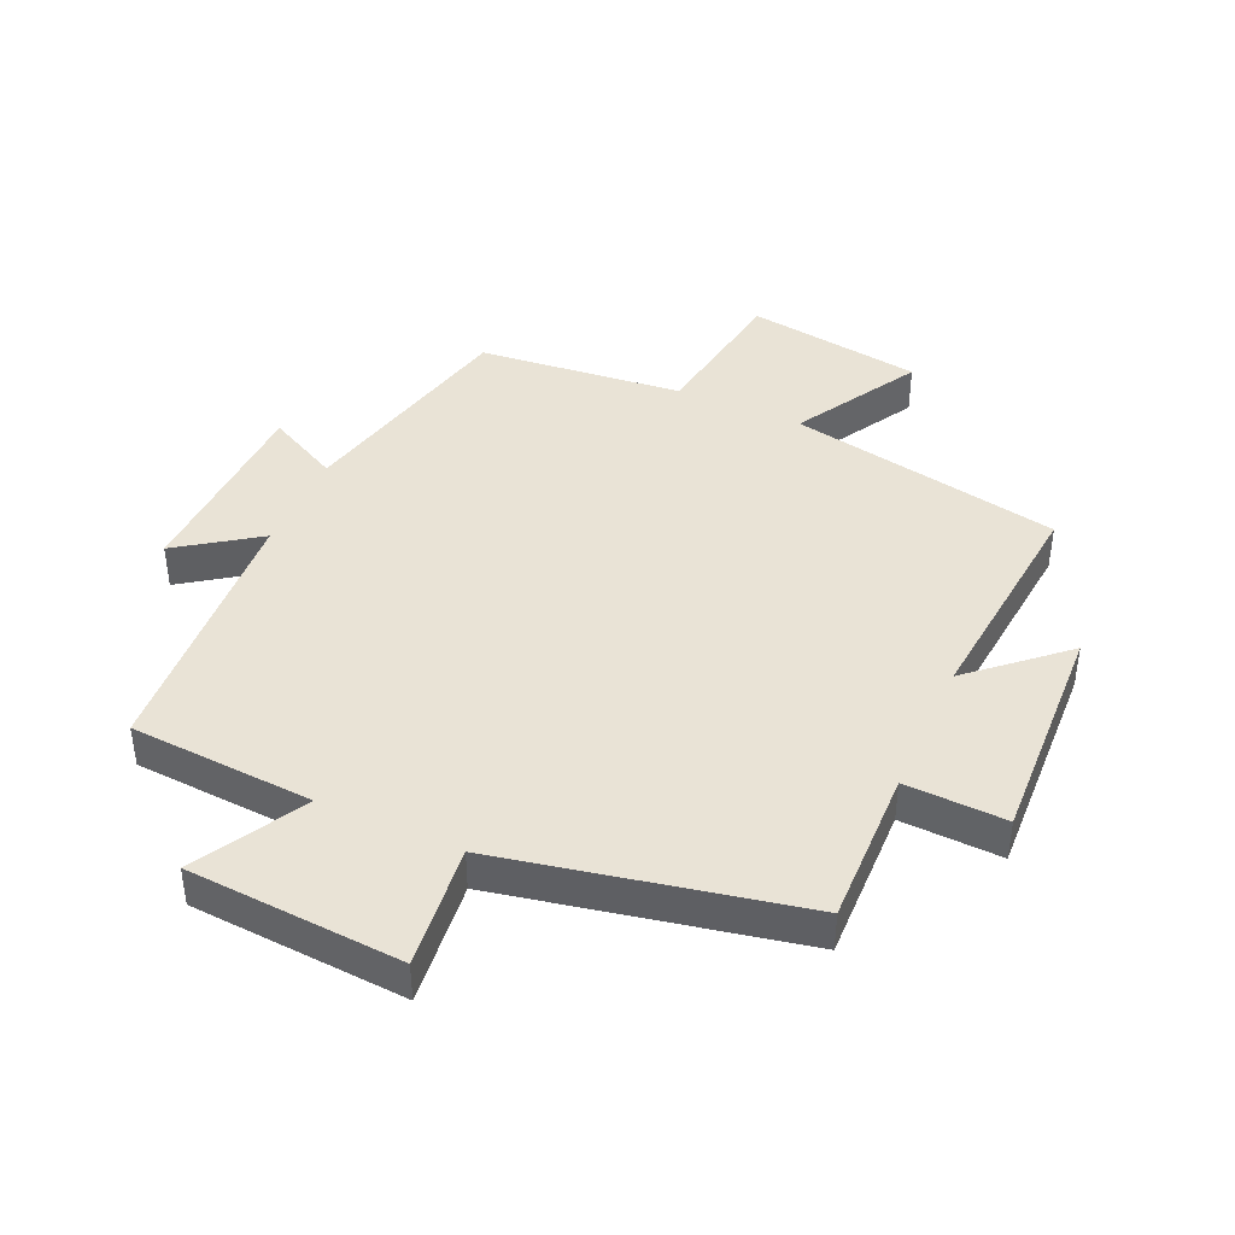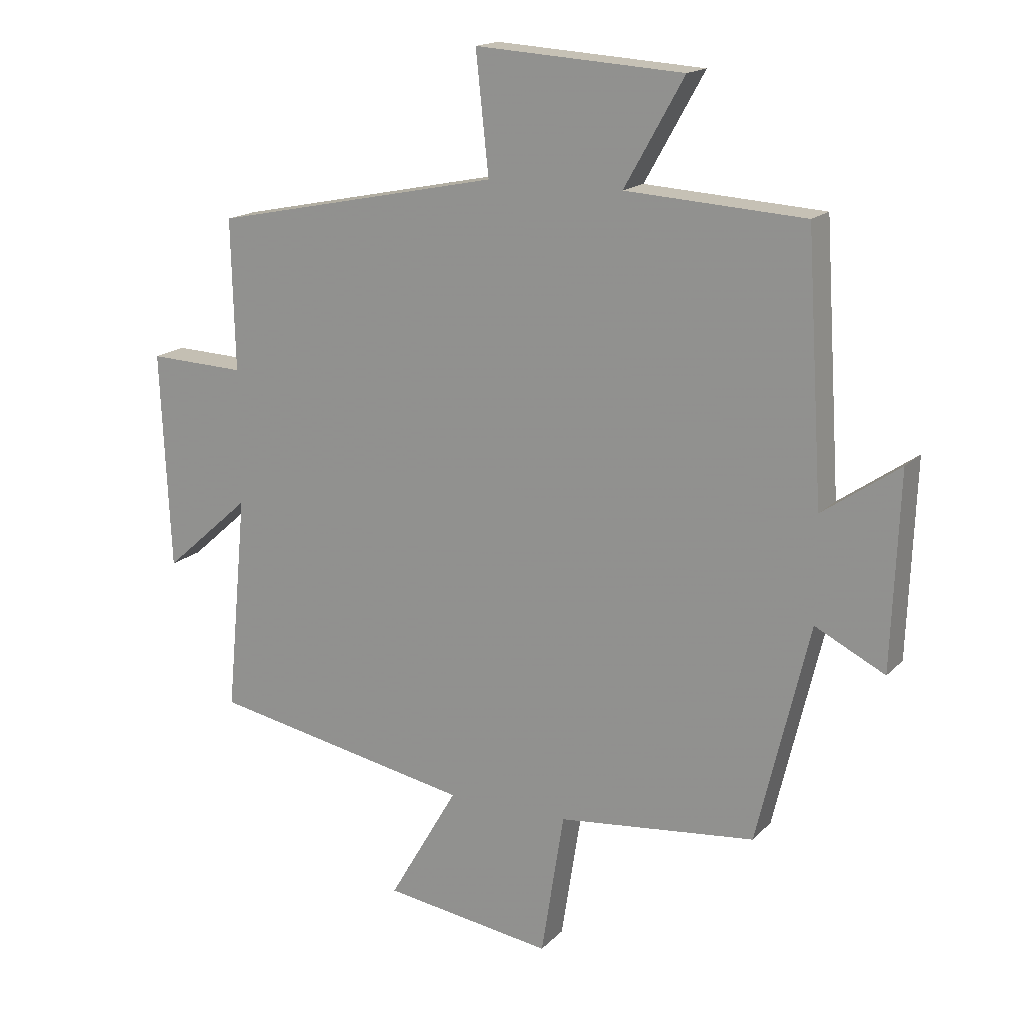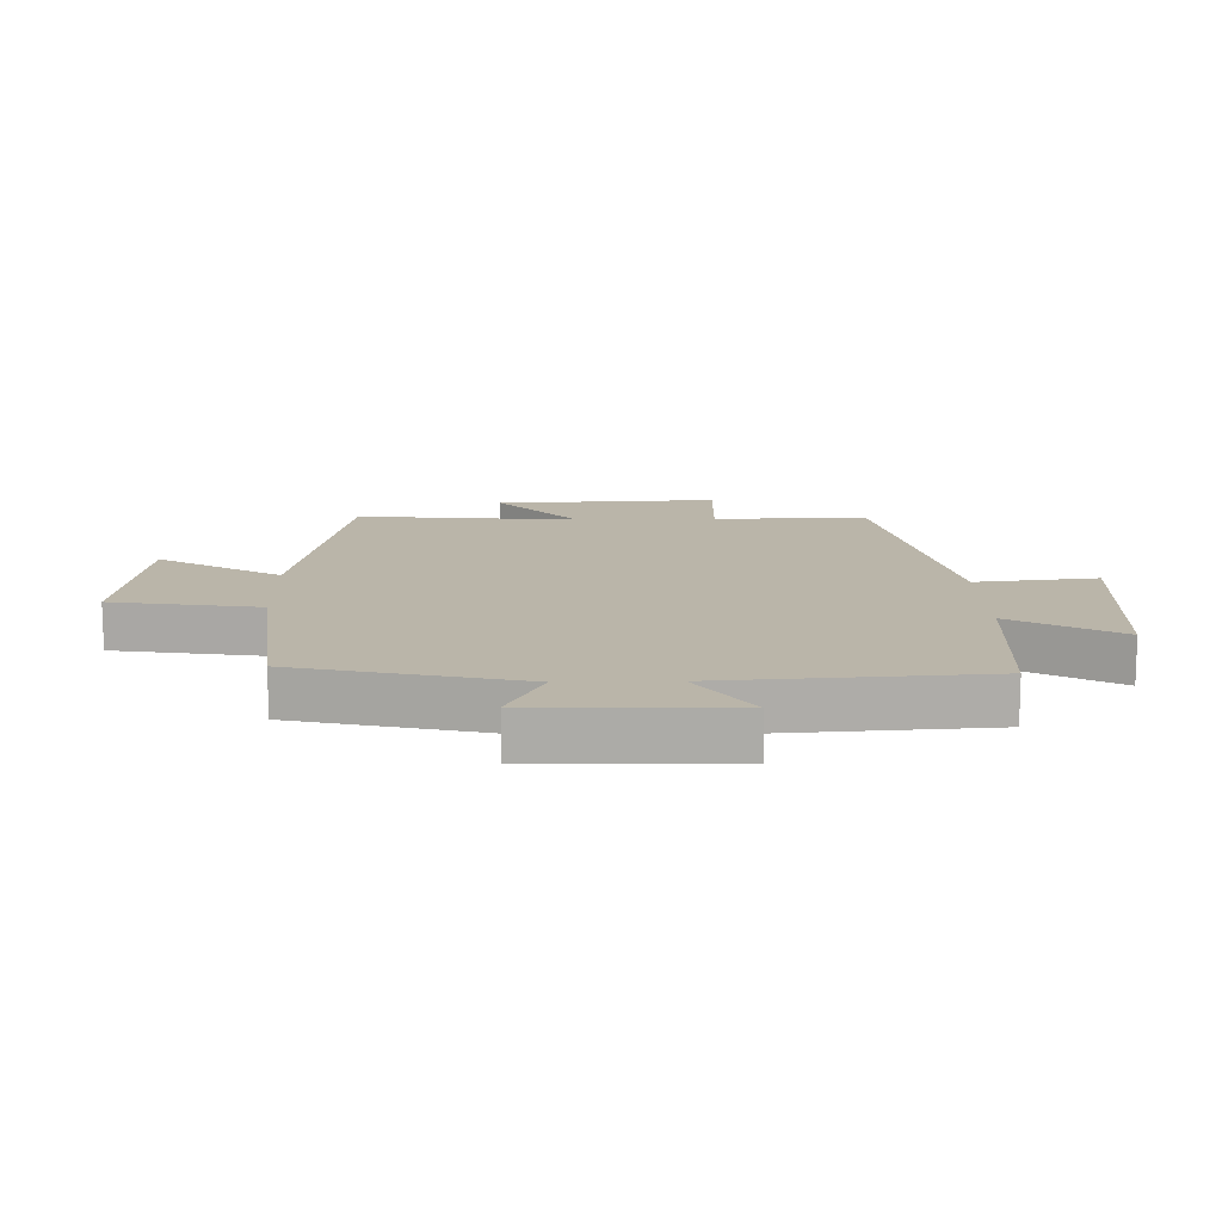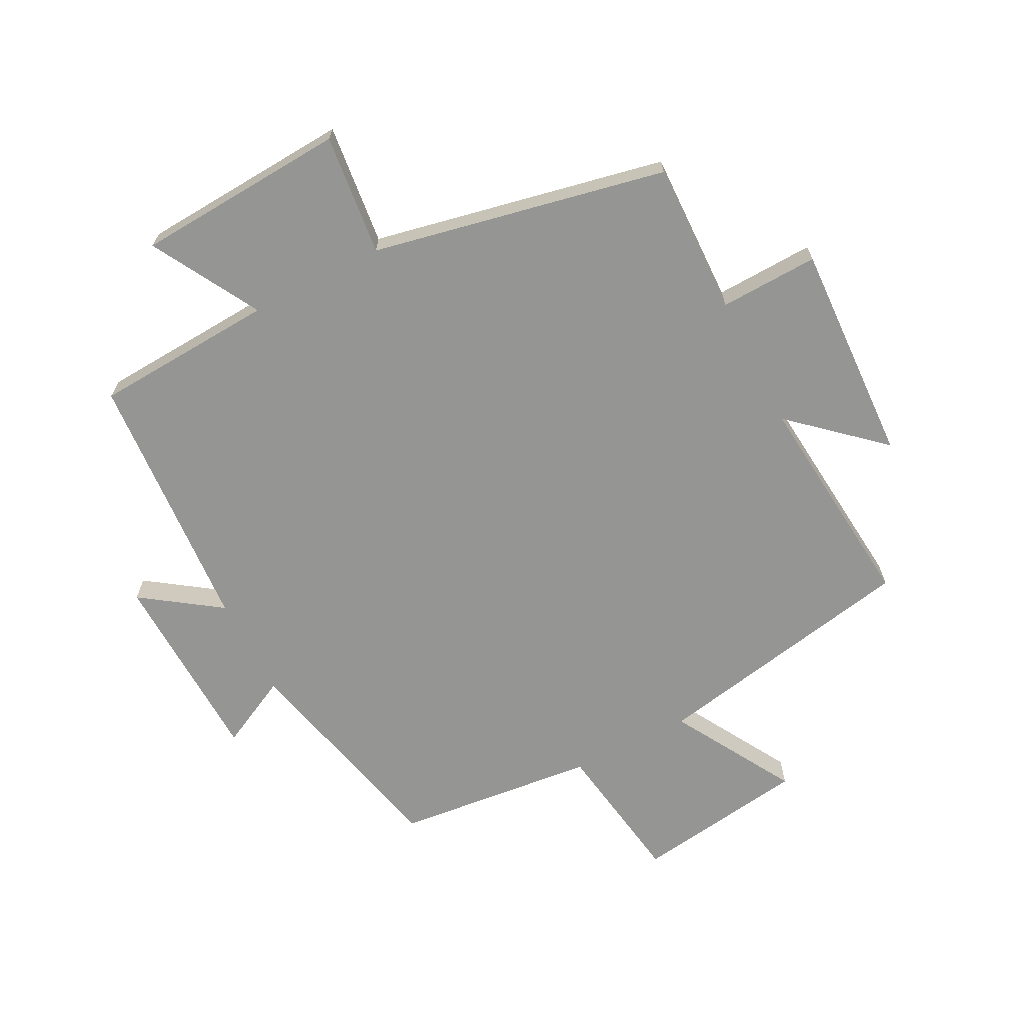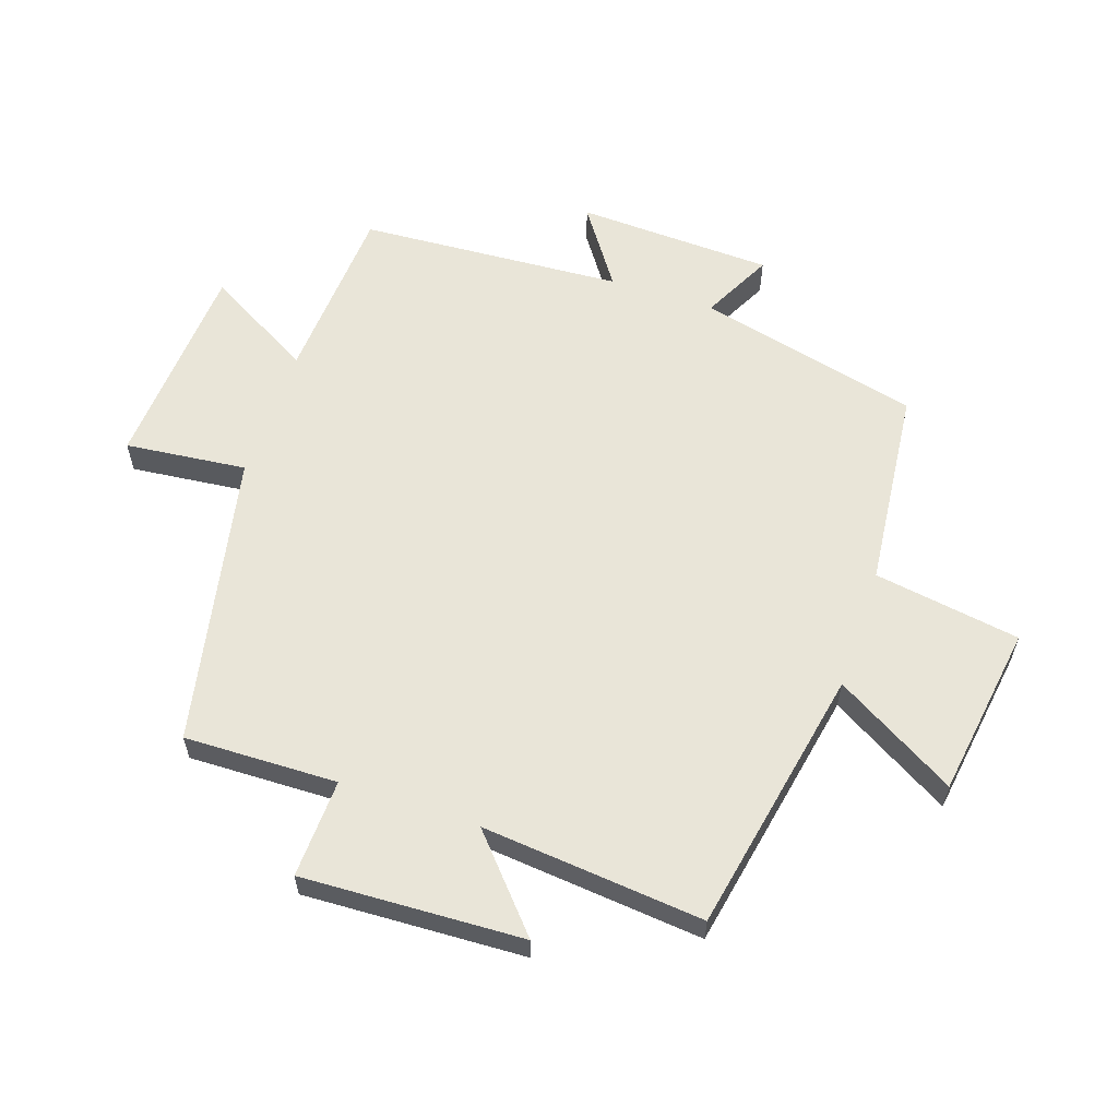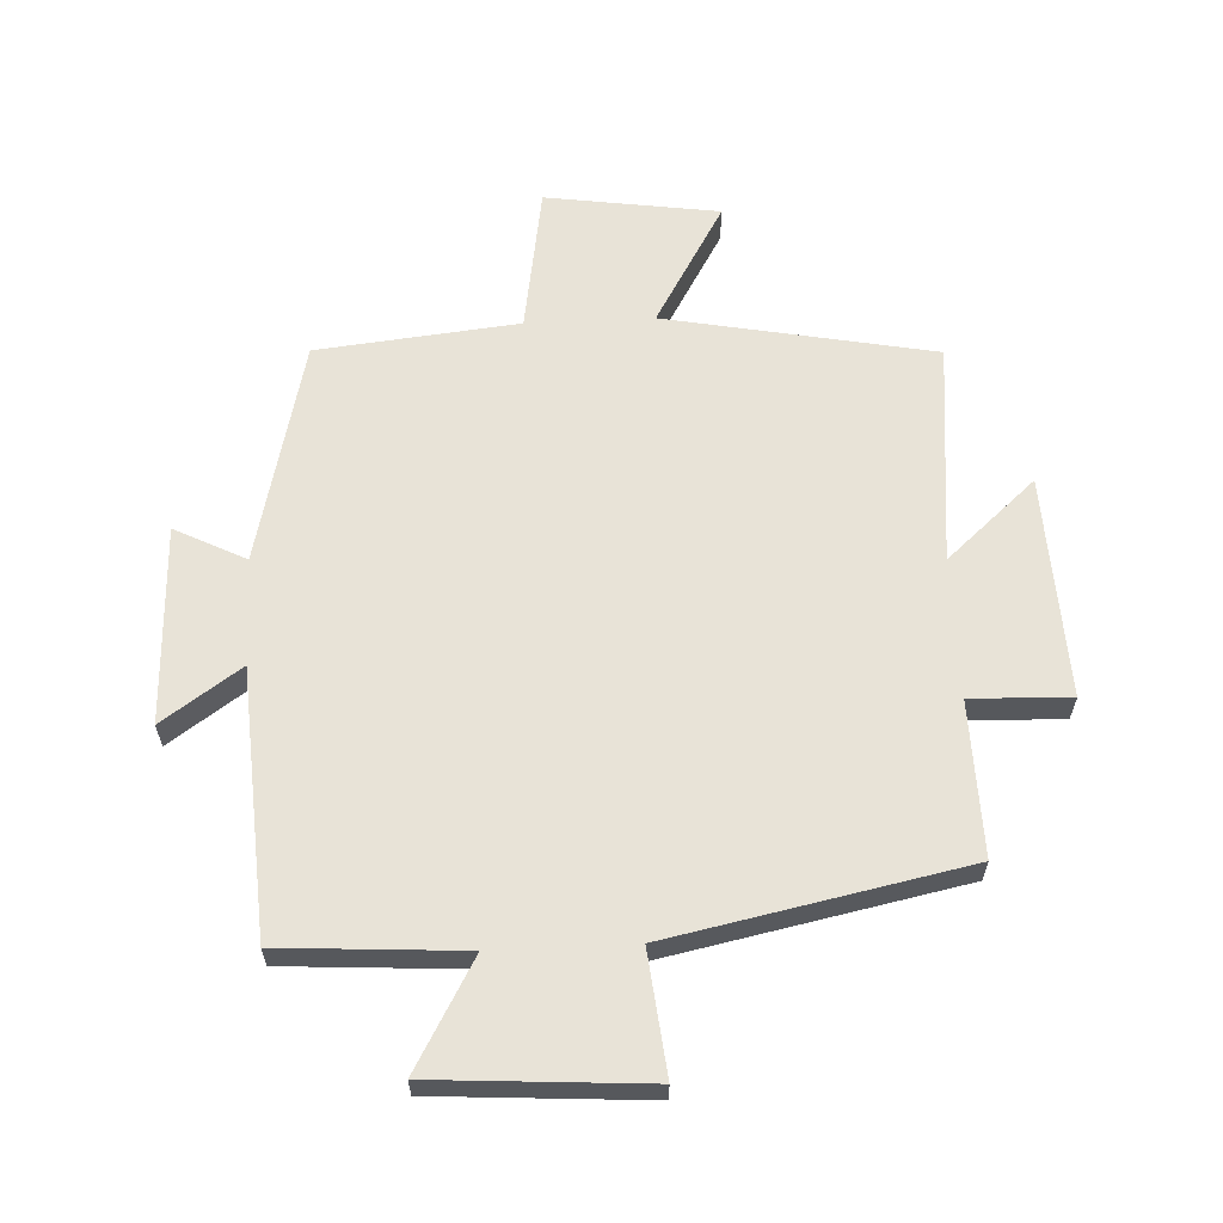
<metadata>
{"format":"obj","ext":"obj","renderer":"f3d","projection":"perspective","resolution":1024,"background":"white","views":[{"elev":42.2,"azim":24.1,"up":"+Y"},{"elev":16.6,"azim":-151.7,"up":"+Z"},{"elev":13.6,"azim":-91.4,"up":"+Y"},{"elev":-67.4,"azim":27.2,"up":"+Y"},{"elev":59.7,"azim":108.7,"up":"+Y"},{"elev":61.9,"azim":-2.7,"up":"+Y"}]}
</metadata>
<code>
v -0.415 0.07 -0.466
v -0.5 0.07 -0.11
v -0.613 0.07 -0.167
v -0.625 0.07 0.147
v -0.5 0.07 0.06
v -0.473 0.07 0.482
v -0.183 0.07 0.5
v -0.28 0.07 0.672
v 0.058 0.07 0.694
v 0.037 0.07 0.5
v 0.506 0.07 0.404
v 0.5 0.07 0.159
v 0.658 0.07 0.165
v 0.642 0.07 -0.189
v 0.5 0.07 -0.063
v 0.534 0.07 -0.418
v 0.106 0.07 -0.5
v 0.219 0.07 -0.694
v -0.057 0.07 -0.734
v -0.094 0.07 -0.5
v -0.415 0 -0.466
v -0.5 0 -0.11
v -0.613 0 -0.167
v -0.625 0 0.147
v -0.5 0 0.06
v -0.473 0 0.482
v -0.183 0 0.5
v -0.28 0 0.672
v 0.058 0 0.694
v 0.037 0 0.5
v 0.506 0 0.404
v 0.5 0 0.159
v 0.658 0 0.165
v 0.642 0 -0.189
v 0.5 0 -0.063
v 0.534 0 -0.418
v 0.106 0 -0.5
v 0.219 0 -0.694
v -0.057 0 -0.734
v -0.094 0 -0.5
f 17 18 19 20
f 20 1 2
f 17 20 2
f 16 17 2
f 15 16 2
f 12 13 14 15
f 12 15 2
f 10 11 12 2
f 7 8 9 10
f 7 10 2
f 6 7 2
f 5 6 2
f 2 3 4 5
f 40 39 38 37
f 22 21 40
f 22 40 37
f 22 37 36
f 22 36 35
f 35 34 33 32
f 22 35 32
f 22 32 31 30
f 30 29 28 27
f 22 30 27
f 22 27 26
f 22 26 25
f 25 24 23 22
f 1 21 22 2
f 2 22 23 3
f 3 23 24 4
f 4 24 25 5
f 5 25 26 6
f 6 26 27 7
f 7 27 28 8
f 8 28 29 9
f 9 29 30 10
f 10 30 31 11
f 11 31 32 12
f 12 32 33 13
f 13 33 34 14
f 14 34 35 15
f 15 35 36 16
f 16 36 37 17
f 17 37 38 18
f 18 38 39 19
f 19 39 40 20
f 20 40 21 1

</code>
